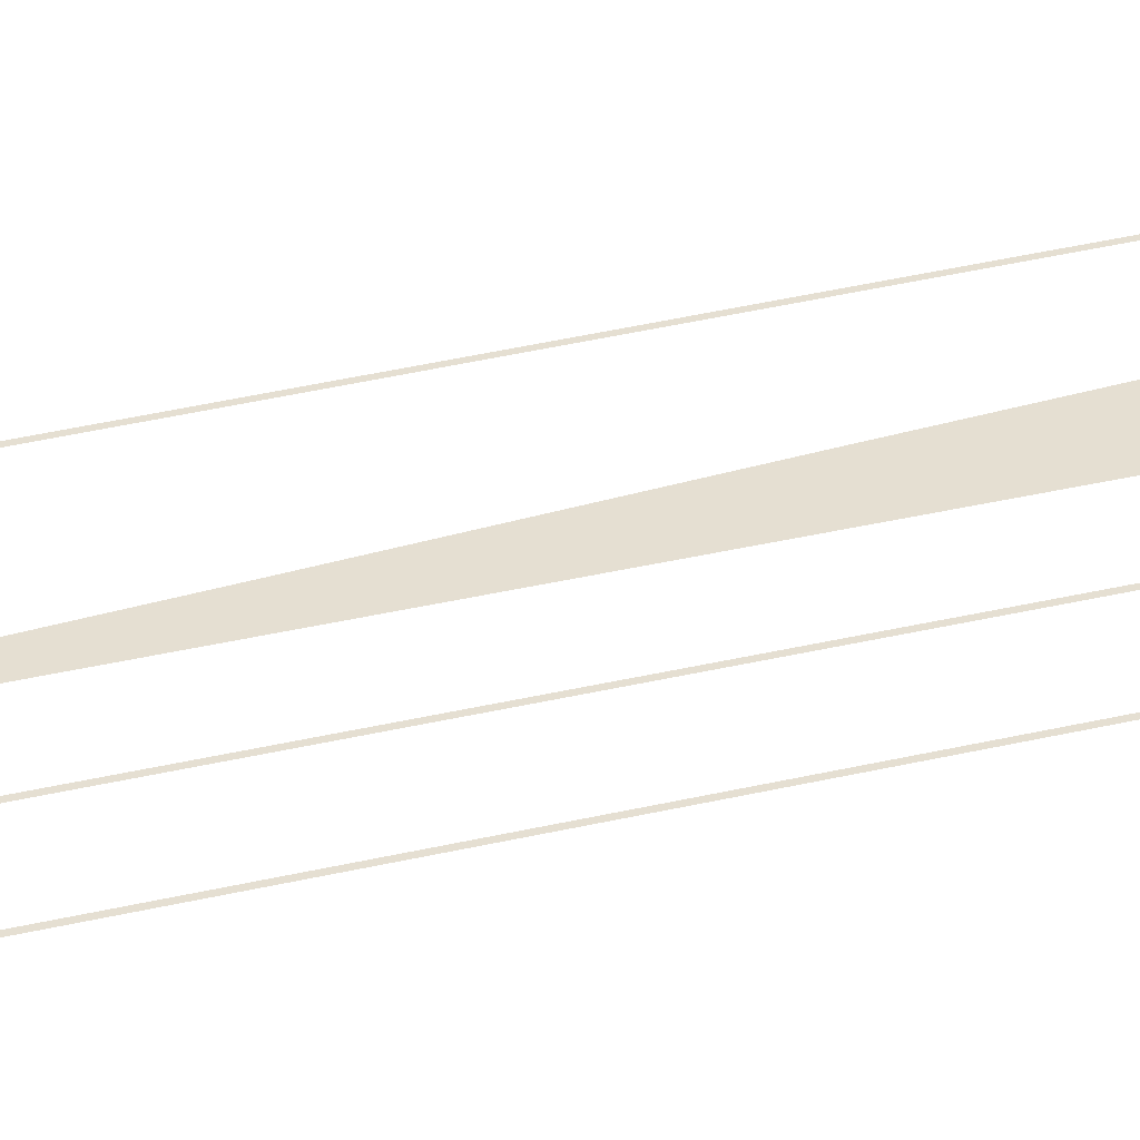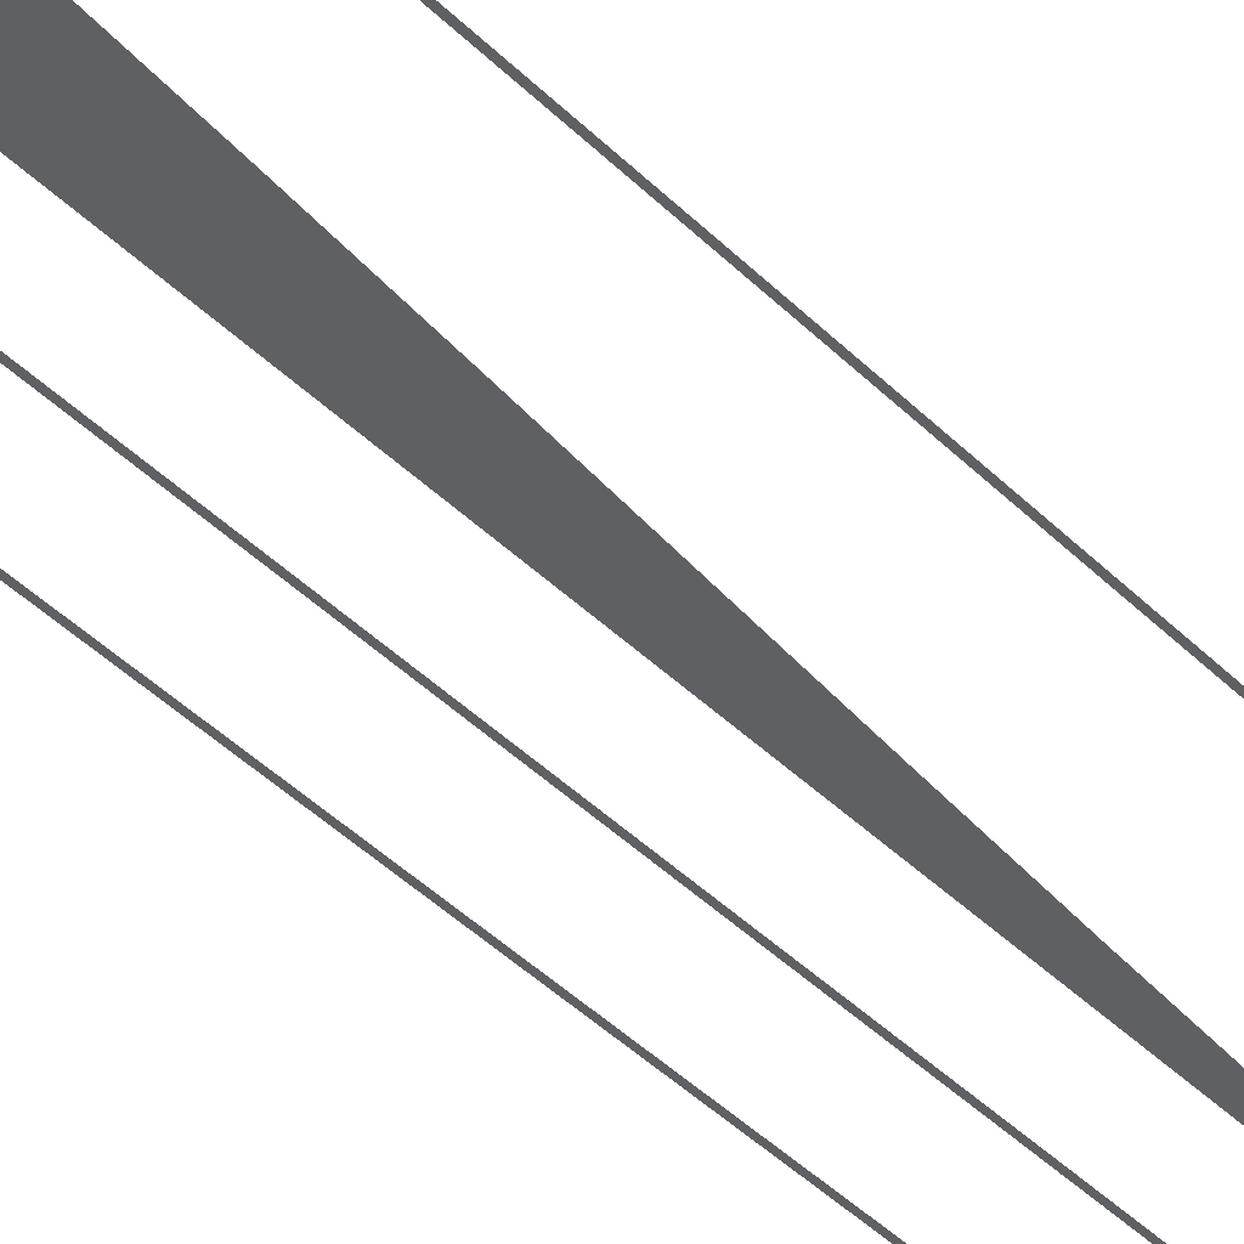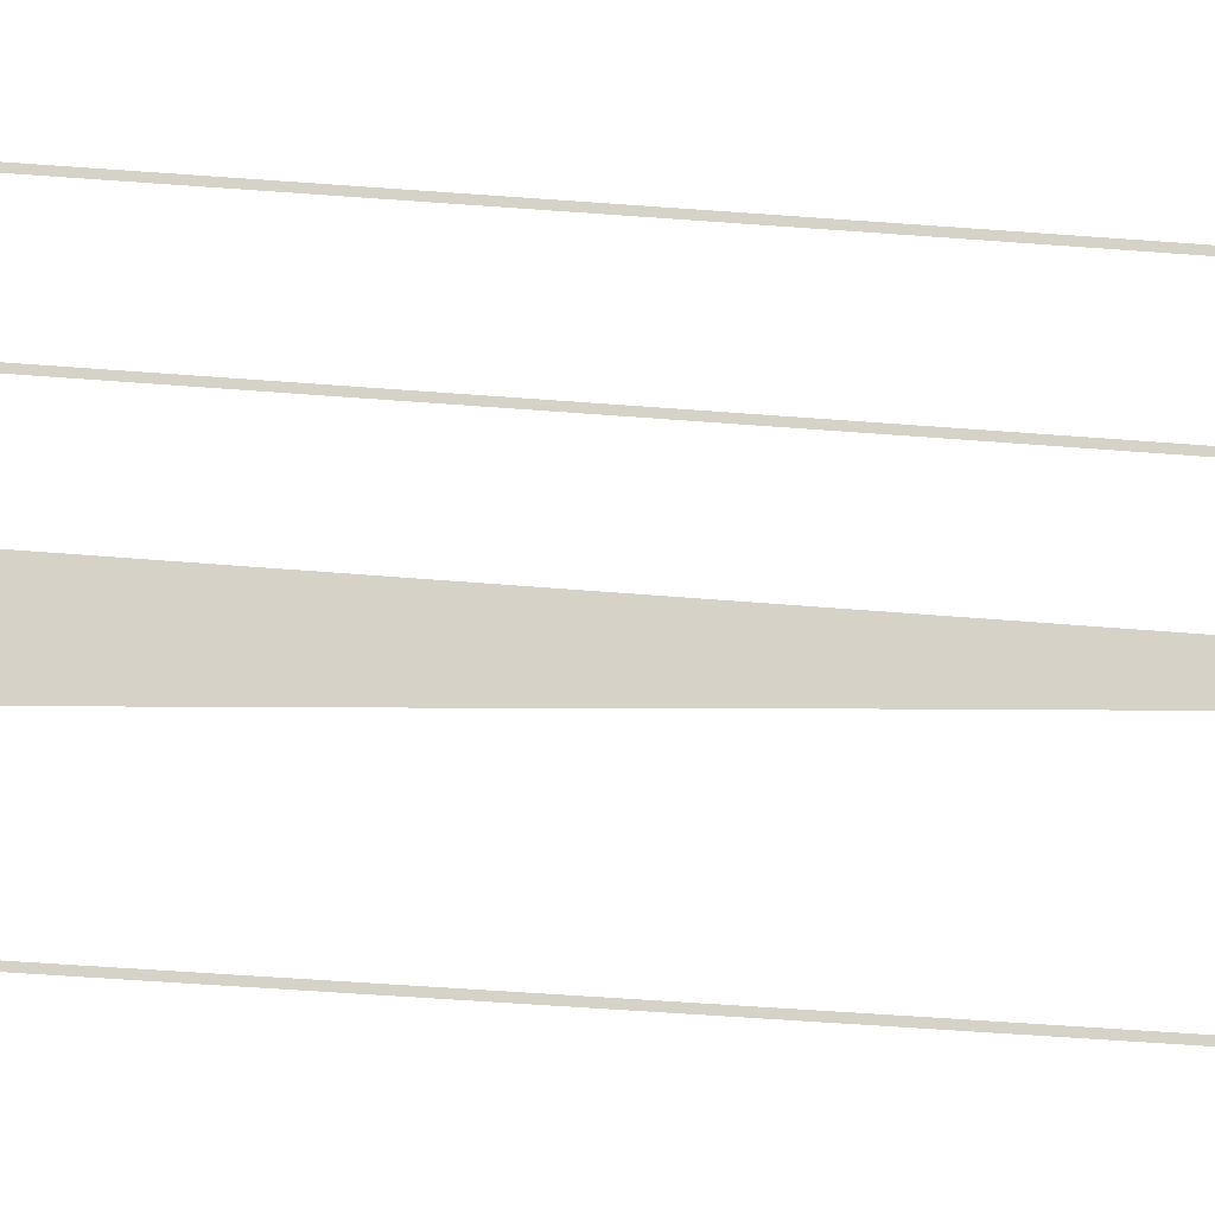
<metadata>
{"format":"obj","ext":"obj","renderer":"f3d","projection":"perspective","resolution":1024,"background":"white","views":[{"elev":37.3,"azim":-106.9,"up":"+Y"},{"elev":-43.1,"azim":40.9,"up":"+Y"},{"elev":77.7,"azim":94.0,"up":"+Y"}]}
</metadata>
<code>
v  -0.1682 -0.2964 -32
v  0.168 -0.2964 -32
v  0.225 -0.2964 -26.67
v  -0.1727 -0.2964 -26.67
v  -0.181 -0.2964 -21.33
v  0.3826 -0.2964 -21.33
v  0.621 -0.2964 -16
v  -0.1921 -0.2964 -16
v  0.9196 -0.2964 -10.67
v  -0.2044 -0.2964 -10.67
v  1.259 -0.2964 -5.333
v  -0.2179 -0.2964 -5.333
v  1.618 -0.2964 0.0001
v  -0.2316 -0.2964 0.0001
v  1.977 -0.2964 5.333
v  -0.2456 -0.2964 5.333
v  2.316 -0.2964 10.67
v  -0.2588 -0.2964 10.67
v  2.627 -0.2968 16
v  -0.2709 -0.2964 16
v  2.904 -0.298 21.33
v  -0.2811 -0.2964 21.33
v  3.103 -0.2994 26.67
v  -0.2881 -0.2964 26.67
v  -0.2911 -0.2964 32
v  3.18 -0.3 32
v  -3.192 -0.295 -32
v  -3.012 -0.295 -32
v  -3.011 -0.295 -26.58
v  -3.192 -0.295 -26.58
v  -3.017 -0.295 -21.13
v  -3.197 -0.295 -21.13
v  -3.027 -0.295 -15.74
v  -3.207 -0.295 -15.74
v  -3.037 -0.295 -10.4
v  -3.217 -0.295 -10.4
v  -3.046 -0.295 -5.118
v  -3.226 -0.295 -5.118
v  -3.053 -0.295 0.1352
v  -3.232 -0.295 0.1345
v  -3.058 -0.295 5.379
v  -3.237 -0.295 5.378
v  -3.062 -0.295 10.63
v  -3.241 -0.295 10.63
v  -3.065 -0.295 15.92
v  -3.245 -0.295 15.92
v  -3.068 -0.295 21.25
v  -3.248 -0.295 21.25
v  -3.069 -0.295 26.62
v  -3.249 -0.295 26.62
v  -3.068 -0.295 32
v  -3.248 -0.295 32
v  -6.428 -0.295 -32
v  -6.248 -0.295 -32
v  -6.248 -0.295 -26.58
v  -6.428 -0.295 -26.58
v  -6.253 -0.295 -21.13
v  -6.433 -0.295 -21.13
v  -6.263 -0.295 -15.74
v  -6.443 -0.295 -15.74
v  -6.274 -0.295 -10.4
v  -6.453 -0.295 -10.4
v  -6.283 -0.295 -5.118
v  -6.463 -0.295 -5.118
v  -6.29 -0.295 0.1356
v  -6.469 -0.295 0.1349
v  -6.295 -0.295 5.38
v  -6.474 -0.295 5.379
v  -6.298 -0.295 10.63
v  -6.478 -0.295 10.63
v  -6.302 -0.295 15.92
v  -6.481 -0.295 15.92
v  -6.304 -0.295 21.25
v  -6.484 -0.295 21.25
v  -6.305 -0.295 26.62
v  -6.485 -0.295 26.62
v  -6.304 -0.295 32
v  -6.484 -0.295 32
v  5.997 -0.295 -32
v  6.177 -0.295 -32
v  6.184 -0.295 -26.5
v  6.004 -0.295 -26.5
v  6.2 -0.295 -20.96
v  6.02 -0.295 -20.96
v  6.222 -0.295 -15.53
v  6.042 -0.295 -15.53
v  6.251 -0.295 -10.2
v  6.071 -0.295 -10.2
v  6.286 -0.295 -4.948
v  6.106 -0.295 -4.948
v  6.326 -0.295 0.2477
v  6.147 -0.295 0.247
v  6.368 -0.295 5.429
v  6.189 -0.295 5.428
v  6.409 -0.295 10.63
v  6.23 -0.295 10.63
v  6.447 -0.295 15.89
v  6.268 -0.295 15.89
v  6.48 -0.295 21.22
v  6.3 -0.295 21.21
v  6.504 -0.295 26.62
v  6.324 -0.295 26.62
v  6.515 -0.295 32
v  6.335 -0.295 32
g MedCon_OnePlusThreeS_Start002
f 4 3 2 1
f 6 3 4 5
f 5 8 7 6
f 8 10 9 7
f 10 12 11 9
f 12 14 13 11
f 14 16 15 13
f 16 18 17 15
f 18 20 19 17
f 20 22 21 19
f 22 24 23 21
f 26 23 24 25
f 30 29 28 27
f 32 31 29 30
f 34 33 31 32
f 36 35 33 34
f 38 37 35 36
f 38 40 39 37
f 40 42 41 39
f 44 43 41 42
f 46 45 43 44
f 48 47 45 46
f 50 49 47 48
f 52 51 49 50
f 56 55 54 53
f 58 57 55 56
f 60 59 57 58
f 62 61 59 60
f 64 63 61 62
f 64 66 65 63
f 66 68 67 65
f 70 69 67 68
f 72 71 69 70
f 74 73 71 72
f 76 75 73 74
f 78 77 75 76
f 82 81 80 79
f 84 83 81 82
f 86 85 83 84
f 88 87 85 86
f 90 89 87 88
f 90 92 91 89
f 92 94 93 91
f 96 95 93 94
f 98 97 95 96
f 100 99 97 98
f 102 101 99 100
f 104 103 101 102

</code>
